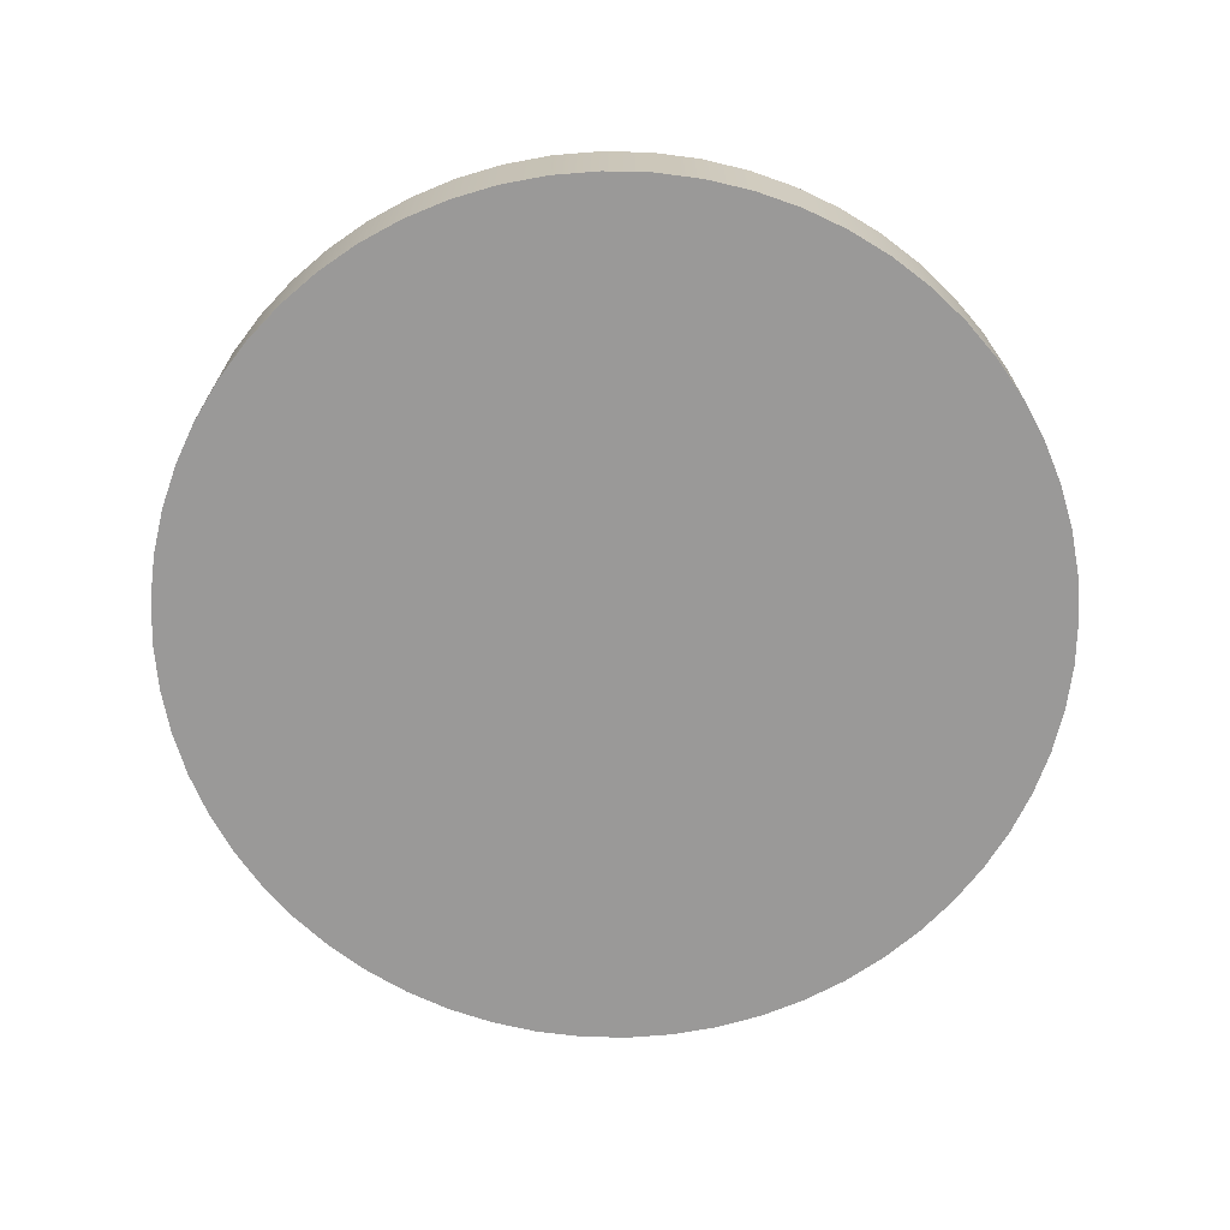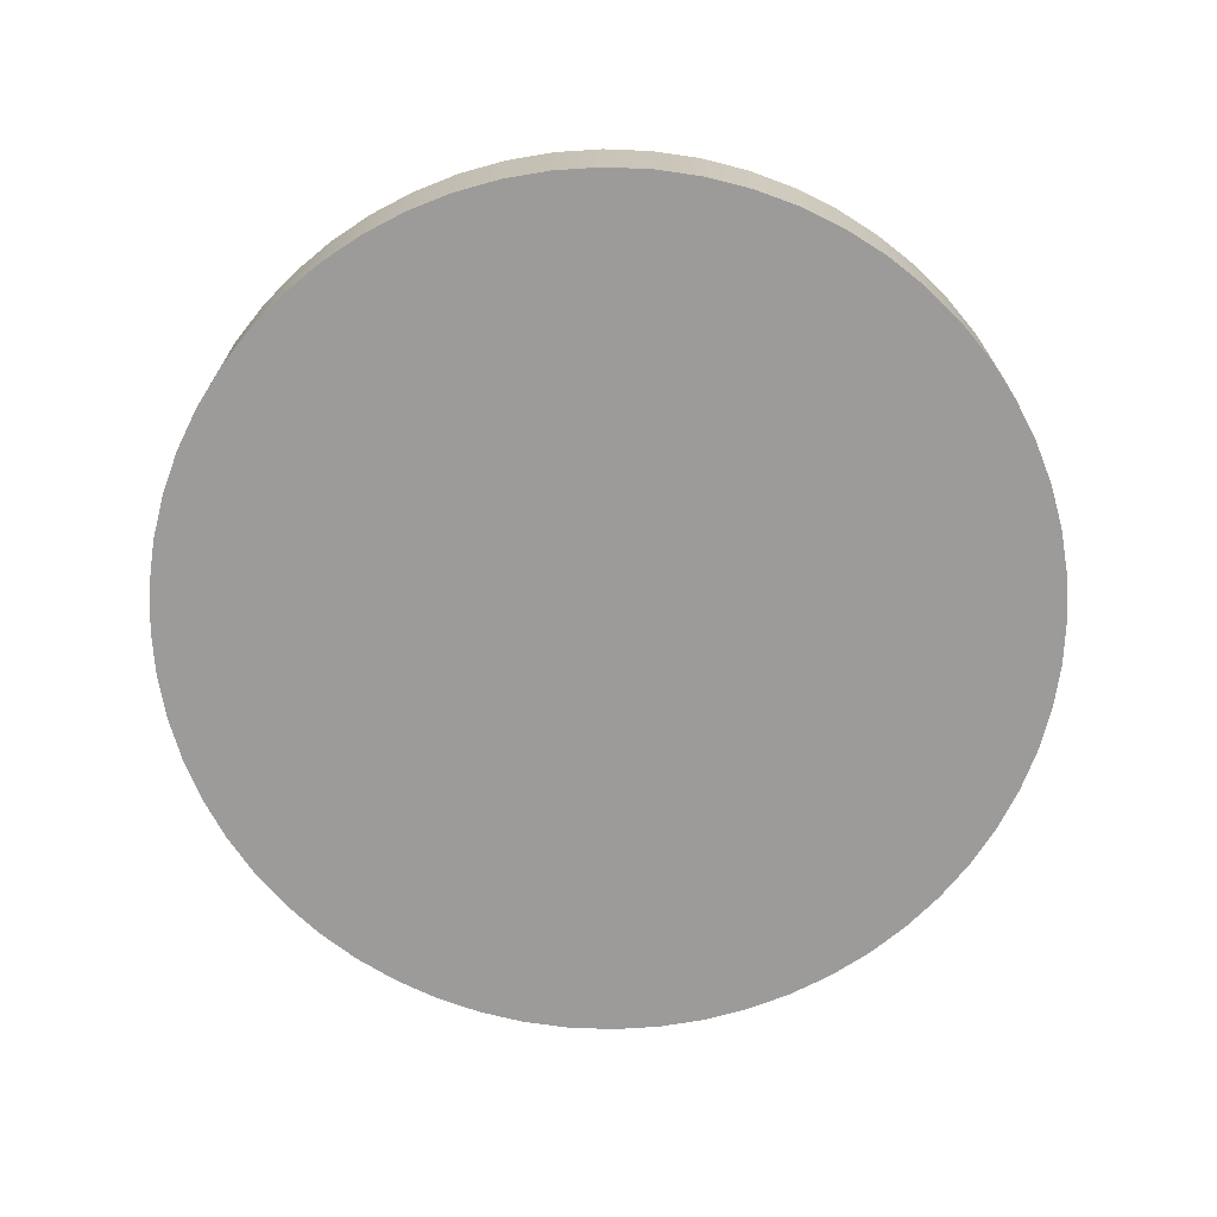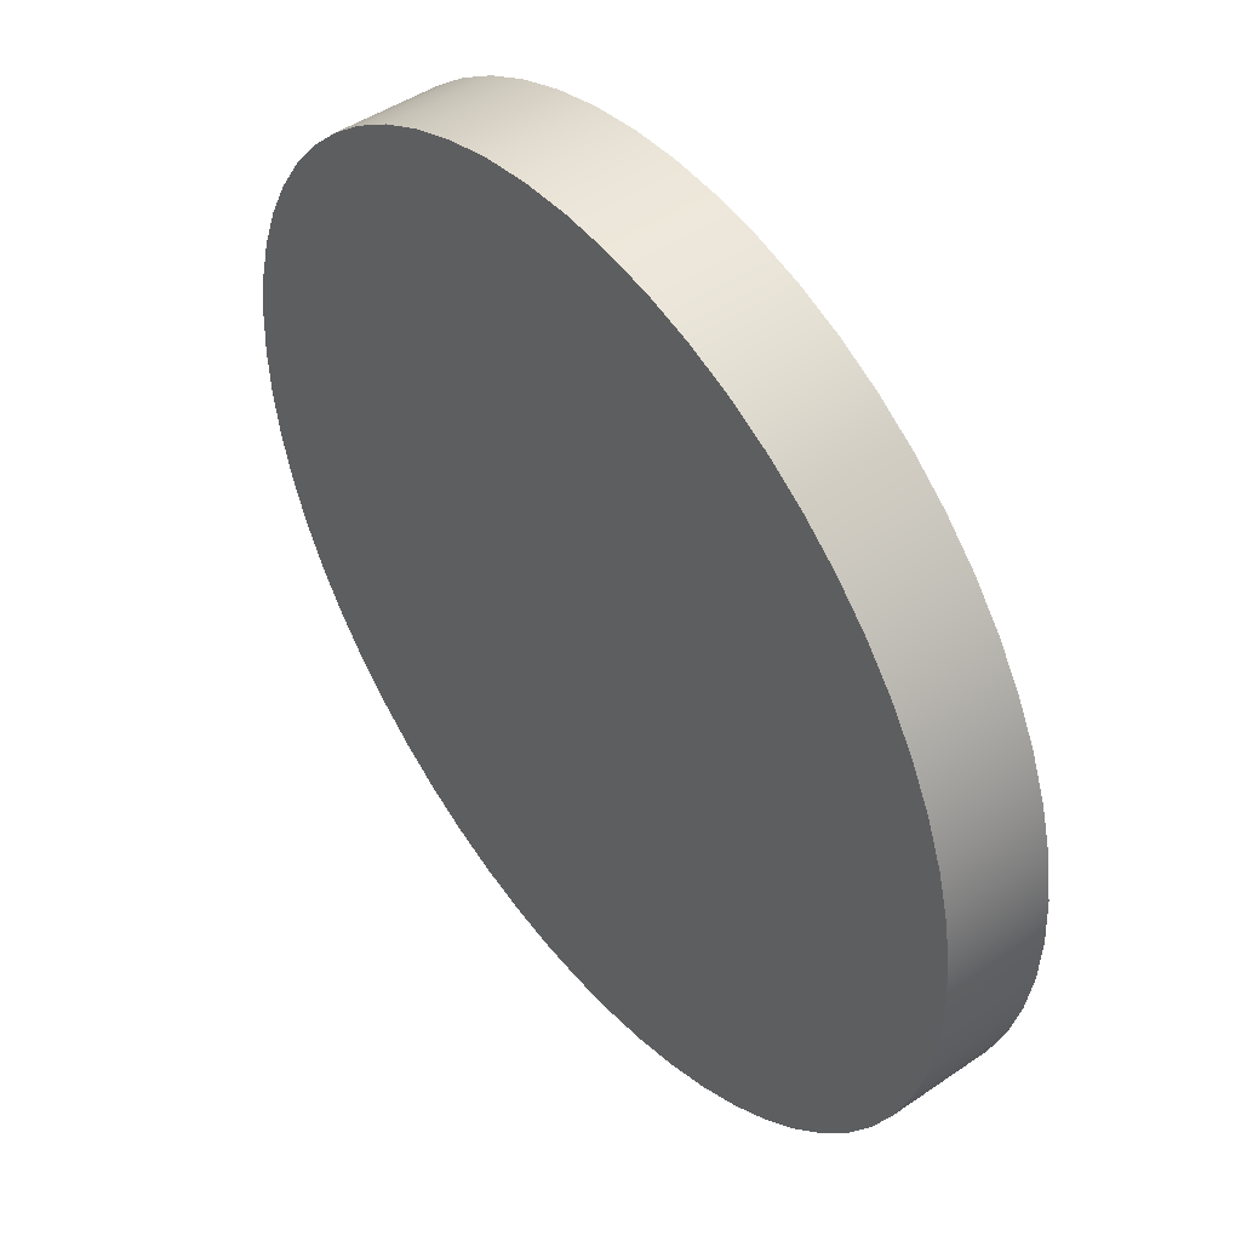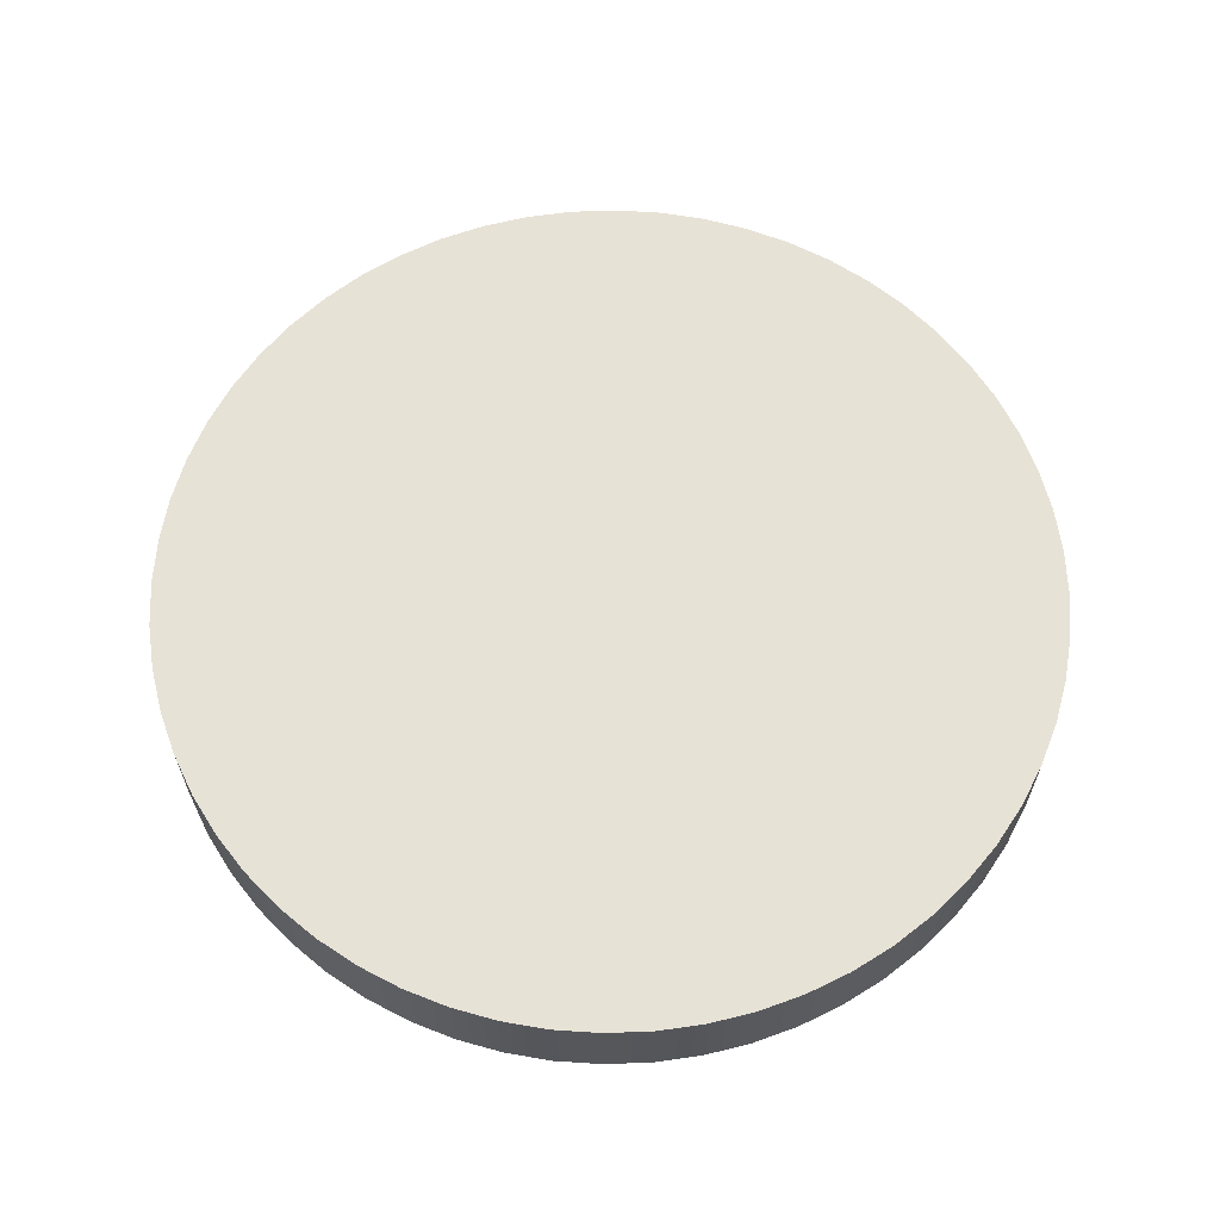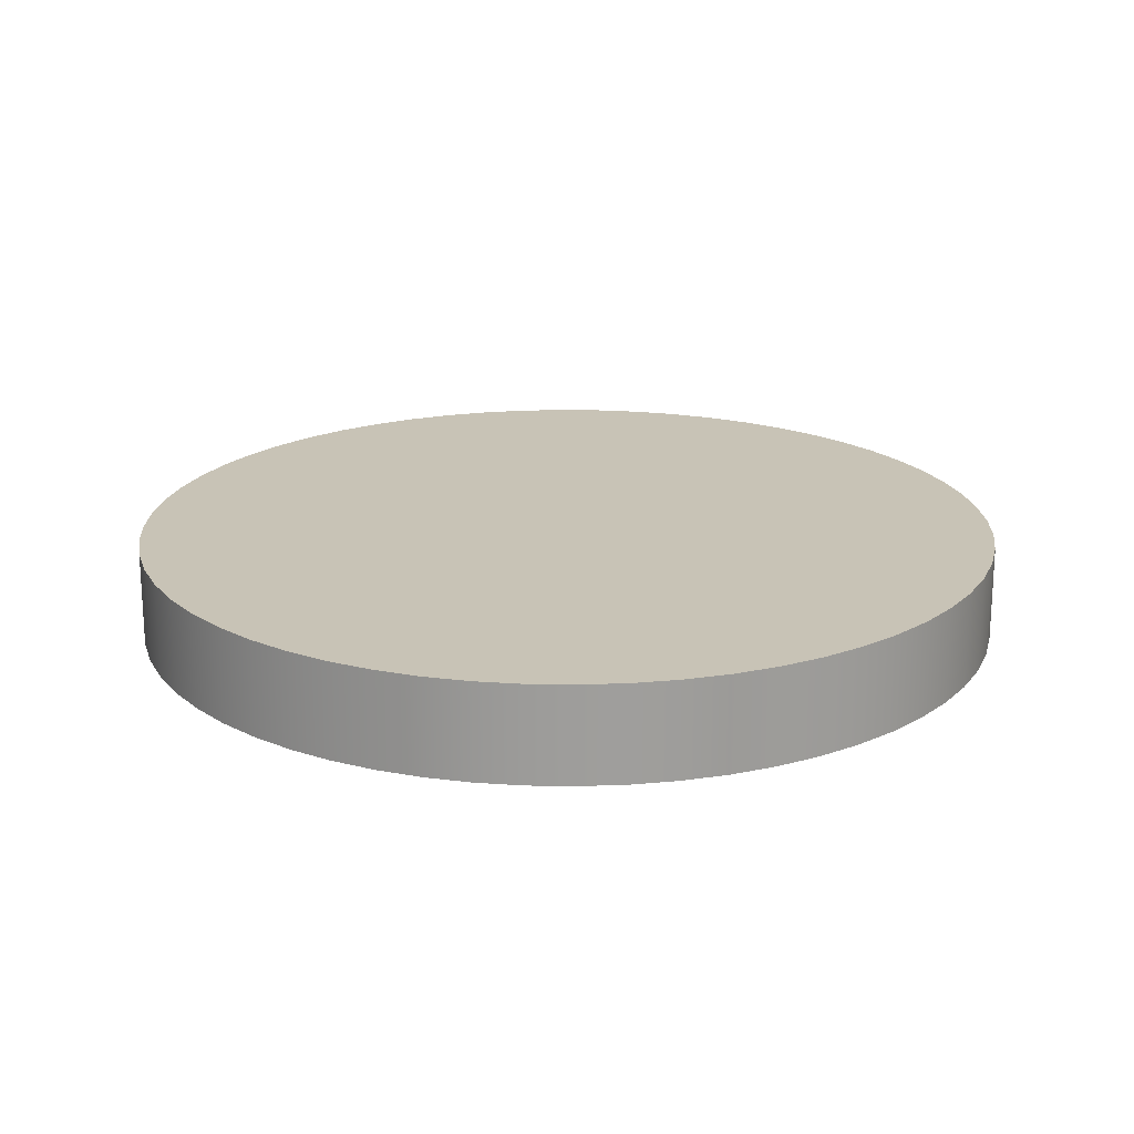
<metadata>
{"format":"obj","ext":"obj","renderer":"f3d","projection":"perspective","resolution":1024,"background":"white","views":[{"elev":-69.1,"azim":13.6,"up":"+Z"},{"elev":-69.9,"azim":-131.3,"up":"+Z"},{"elev":47.1,"azim":52.3,"up":"+Y"},{"elev":63.4,"azim":162.8,"up":"+Z"},{"elev":19.5,"azim":112.8,"up":"+Z"}]}
</metadata>
<code>
v -6.4 -7.838e-16 -0.7
v -6.365 0.669 -0.7
v -6.26 1.331 -0.7
v -6.087 1.978 -0.7
v -5.847 2.603 -0.7
v -5.543 3.2 -0.7
v -5.178 3.762 -0.7
v -4.756 4.282 -0.7
v -4.282 4.756 -0.7
v -3.762 5.178 -0.7
v -3.2 5.543 -0.7
v -2.603 5.847 -0.7
v -1.978 6.087 -0.7
v -1.331 6.26 -0.7
v -0.669 6.365 -0.7
v 3.919e-16 6.4 -0.7
v 0.669 6.365 -0.7
v 1.331 6.26 -0.7
v 1.978 6.087 -0.7
v 2.603 5.847 -0.7
v 3.2 5.543 -0.7
v 3.762 5.178 -0.7
v 4.282 4.756 -0.7
v 4.756 4.282 -0.7
v 5.178 3.762 -0.7
v 5.543 3.2 -0.7
v 5.847 2.603 -0.7
v 6.087 1.978 -0.7
v 6.26 1.331 -0.7
v 6.365 0.669 -0.7
v 6.4 0 -0.7
v 6.365 -0.669 -0.7
v 6.26 -1.331 -0.7
v 6.087 -1.978 -0.7
v 5.847 -2.603 -0.7
v 5.543 -3.2 -0.7
v 5.178 -3.762 -0.7
v 4.756 -4.282 -0.7
v 4.282 -4.756 -0.7
v 3.762 -5.178 -0.7
v 3.2 -5.543 -0.7
v 2.603 -5.847 -0.7
v 1.978 -6.087 -0.7
v 1.331 -6.26 -0.7
v 0.669 -6.365 -0.7
v 3.919e-16 -6.4 -0.7
v -0.669 -6.365 -0.7
v -1.331 -6.26 -0.7
v -1.978 -6.087 -0.7
v -2.603 -5.847 -0.7
v -3.2 -5.543 -0.7
v -3.762 -5.178 -0.7
v -4.282 -4.756 -0.7
v -4.756 -4.282 -0.7
v -5.178 -3.762 -0.7
v -5.543 -3.2 -0.7
v -5.847 -2.603 -0.7
v -6.087 -1.978 -0.7
v -6.26 -1.331 -0.7
v -6.365 -0.669 -0.7
v -6.4 -7.838e-16 -0.7
v -6.365 -0.669 -0.7
v -6.26 -1.331 -0.7
v -6.087 -1.978 -0.7
v -5.847 -2.603 -0.7
v -5.543 -3.2 -0.7
v -5.178 -3.762 -0.7
v -4.756 -4.282 -0.7
v -4.282 -4.756 -0.7
v -3.762 -5.178 -0.7
v -3.2 -5.543 -0.7
v -2.603 -5.847 -0.7
v -1.978 -6.087 -0.7
v -1.331 -6.26 -0.7
v -0.669 -6.365 -0.7
v 3.919e-16 -6.4 -0.7
v 0.669 -6.365 -0.7
v 1.331 -6.26 -0.7
v 1.978 -6.087 -0.7
v 2.603 -5.847 -0.7
v 3.2 -5.543 -0.7
v 3.762 -5.178 -0.7
v 4.282 -4.756 -0.7
v 4.756 -4.282 -0.7
v 5.178 -3.762 -0.7
v 5.543 -3.2 -0.7
v 5.847 -2.603 -0.7
v 6.087 -1.978 -0.7
v 6.26 -1.331 -0.7
v 6.365 -0.669 -0.7
v 6.4 0 -0.7
v 6.365 0.669 -0.7
v 6.26 1.331 -0.7
v 6.087 1.978 -0.7
v 5.847 2.603 -0.7
v 5.543 3.2 -0.7
v 5.178 3.762 -0.7
v 4.756 4.282 -0.7
v 4.282 4.756 -0.7
v 3.762 5.178 -0.7
v 3.2 5.543 -0.7
v 2.603 5.847 -0.7
v 1.978 6.087 -0.7
v 1.331 6.26 -0.7
v 0.669 6.365 -0.7
v 3.919e-16 6.4 -0.7
v -0.669 6.365 -0.7
v -1.331 6.26 -0.7
v -1.978 6.087 -0.7
v -2.603 5.847 -0.7
v -3.2 5.543 -0.7
v -3.762 5.178 -0.7
v -4.282 4.756 -0.7
v -4.756 4.282 -0.7
v -5.178 3.762 -0.7
v -5.543 3.2 -0.7
v -5.847 2.603 -0.7
v -6.087 1.978 -0.7
v -6.26 1.331 -0.7
v -6.365 0.669 -0.7
v -6.4 -7.838e-16 0.7
v -6.365 0.669 0.7
v -6.26 1.331 0.7
v -6.087 1.978 0.7
v -5.847 2.603 0.7
v -5.543 3.2 0.7
v -5.178 3.762 0.7
v -4.756 4.282 0.7
v -4.282 4.756 0.7
v -3.762 5.178 0.7
v -3.2 5.543 0.7
v -2.603 5.847 0.7
v -1.978 6.087 0.7
v -1.331 6.26 0.7
v -0.669 6.365 0.7
v 3.919e-16 6.4 0.7
v 0.669 6.365 0.7
v 1.331 6.26 0.7
v 1.978 6.087 0.7
v 2.603 5.847 0.7
v 3.2 5.543 0.7
v 3.762 5.178 0.7
v 4.282 4.756 0.7
v 4.756 4.282 0.7
v 5.178 3.762 0.7
v 5.543 3.2 0.7
v 5.847 2.603 0.7
v 6.087 1.978 0.7
v 6.26 1.331 0.7
v 6.365 0.669 0.7
v 6.4 0 0.7
v 6.365 -0.669 0.7
v 6.26 -1.331 0.7
v 6.087 -1.978 0.7
v 5.847 -2.603 0.7
v 5.543 -3.2 0.7
v 5.178 -3.762 0.7
v 4.756 -4.282 0.7
v 4.282 -4.756 0.7
v 3.762 -5.178 0.7
v 3.2 -5.543 0.7
v 2.603 -5.847 0.7
v 1.978 -6.087 0.7
v 1.331 -6.26 0.7
v 0.669 -6.365 0.7
v 3.919e-16 -6.4 0.7
v -0.669 -6.365 0.7
v -1.331 -6.26 0.7
v -1.978 -6.087 0.7
v -2.603 -5.847 0.7
v -3.2 -5.543 0.7
v -3.762 -5.178 0.7
v -4.282 -4.756 0.7
v -4.756 -4.282 0.7
v -5.178 -3.762 0.7
v -5.543 -3.2 0.7
v -5.847 -2.603 0.7
v -6.087 -1.978 0.7
v -6.26 -1.331 0.7
v -6.365 -0.669 0.7
v -6.4 -7.838e-16 -0.7
v -6.4 -7.838e-16 0.7
v -6.4 -7.838e-16 0.7
v -6.365 -0.669 0.7
v -6.26 -1.331 0.7
v -6.087 -1.978 0.7
v -5.847 -2.603 0.7
v -5.543 -3.2 0.7
v -5.178 -3.762 0.7
v -4.756 -4.282 0.7
v -4.282 -4.756 0.7
v -3.762 -5.178 0.7
v -3.2 -5.543 0.7
v -2.603 -5.847 0.7
v -1.978 -6.087 0.7
v -1.331 -6.26 0.7
v -0.669 -6.365 0.7
v 3.919e-16 -6.4 0.7
v 0.669 -6.365 0.7
v 1.331 -6.26 0.7
v 1.978 -6.087 0.7
v 2.603 -5.847 0.7
v 3.2 -5.543 0.7
v 3.762 -5.178 0.7
v 4.282 -4.756 0.7
v 4.756 -4.282 0.7
v 5.178 -3.762 0.7
v 5.543 -3.2 0.7
v 5.847 -2.603 0.7
v 6.087 -1.978 0.7
v 6.26 -1.331 0.7
v 6.365 -0.669 0.7
v 6.4 0 0.7
v 6.365 0.669 0.7
v 6.26 1.331 0.7
v 6.087 1.978 0.7
v 5.847 2.603 0.7
v 5.543 3.2 0.7
v 5.178 3.762 0.7
v 4.756 4.282 0.7
v 4.282 4.756 0.7
v 3.762 5.178 0.7
v 3.2 5.543 0.7
v 2.603 5.847 0.7
v 1.978 6.087 0.7
v 1.331 6.26 0.7
v 0.669 6.365 0.7
v 3.919e-16 6.4 0.7
v -0.669 6.365 0.7
v -1.331 6.26 0.7
v -1.978 6.087 0.7
v -2.603 5.847 0.7
v -3.2 5.543 0.7
v -3.762 5.178 0.7
v -4.282 4.756 0.7
v -4.756 4.282 0.7
v -5.178 3.762 0.7
v -5.543 3.2 0.7
v -5.847 2.603 0.7
v -6.087 1.978 0.7
v -6.26 1.331 0.7
v -6.365 0.669 0.7
g d257100a-e2bf-11ea-9bbc-54bf646e7e1f
f 2 30 1
f 1 30 31
f 1 31 60
f 60 31 32
f 60 32 59
f 59 32 33
f 59 33 58
f 58 33 34
f 58 34 57
f 57 34 35
f 57 35 56
f 56 35 36
f 56 36 55
f 55 36 37
f 55 37 54
f 54 37 38
f 54 38 53
f 53 38 39
f 53 39 52
f 52 39 40
f 52 40 51
f 51 40 41
f 51 41 50
f 50 41 42
f 50 42 49
f 49 42 43
f 49 43 48
f 48 43 44
f 48 44 47
f 47 44 45
f 47 45 46
f 30 2 29
f 29 2 3
f 29 3 28
f 28 3 4
f 28 4 27
f 27 4 5
f 27 5 26
f 26 5 6
f 26 6 25
f 25 6 7
f 25 7 24
f 24 7 8
f 24 8 23
f 23 8 9
f 23 9 22
f 22 9 10
f 22 10 21
f 21 10 11
f 21 11 20
f 20 11 12
f 20 12 19
f 19 12 13
f 19 13 18
f 18 13 14
f 18 14 17
f 17 14 15
f 17 15 16
g d2573724-e2bf-11ea-94d5-54bf646e7e1f
f 62 180 61
f 61 180 182
f 181 121 120
f 120 121 122
f 120 122 119
f 119 122 123
f 119 123 118
f 118 123 124
f 118 124 117
f 117 124 125
f 117 125 116
f 116 125 126
f 116 126 115
f 115 126 127
f 115 127 114
f 114 127 128
f 114 128 113
f 113 128 129
f 113 129 112
f 112 129 130
f 112 130 111
f 111 130 131
f 111 131 110
f 110 131 132
f 110 132 109
f 109 132 133
f 109 133 108
f 108 133 134
f 108 134 107
f 107 134 135
f 107 135 106
f 106 135 136
f 106 136 105
f 105 136 137
f 105 137 104
f 104 137 138
f 104 138 103
f 103 138 139
f 103 139 102
f 102 139 140
f 102 140 101
f 101 140 141
f 101 141 100
f 100 141 142
f 100 142 99
f 99 142 143
f 99 143 98
f 98 143 144
f 98 144 97
f 97 144 145
f 97 145 96
f 96 145 146
f 96 146 95
f 95 146 147
f 95 147 94
f 94 147 148
f 94 148 93
f 93 148 149
f 93 149 92
f 92 149 150
f 92 150 91
f 91 150 151
f 91 151 90
f 90 151 152
f 90 152 89
f 89 152 153
f 89 153 88
f 88 153 154
f 88 154 87
f 87 154 155
f 87 155 86
f 86 155 156
f 86 156 85
f 85 156 157
f 85 157 84
f 84 157 158
f 84 158 83
f 83 158 159
f 83 159 82
f 82 159 160
f 82 160 81
f 81 160 161
f 81 161 80
f 80 161 162
f 80 162 79
f 79 162 163
f 79 163 78
f 78 163 164
f 78 164 77
f 77 164 165
f 77 165 76
f 76 165 166
f 76 166 75
f 75 166 167
f 75 167 74
f 74 167 168
f 74 168 73
f 73 168 169
f 73 169 72
f 72 169 170
f 72 170 71
f 71 170 171
f 71 171 70
f 70 171 172
f 70 172 69
f 69 172 173
f 69 173 68
f 68 173 174
f 68 174 67
f 67 174 175
f 67 175 66
f 66 175 176
f 66 176 65
f 65 176 177
f 65 177 64
f 64 177 178
f 64 178 63
f 63 178 179
f 63 179 62
f 62 179 180
g d257853a-e2bf-11ea-9877-54bf646e7e1f
f 184 212 183
f 183 212 213
f 183 213 242
f 242 213 214
f 242 214 241
f 241 214 215
f 241 215 240
f 240 215 216
f 240 216 239
f 239 216 217
f 239 217 238
f 238 217 218
f 238 218 237
f 237 218 219
f 237 219 236
f 236 219 220
f 236 220 235
f 235 220 221
f 235 221 234
f 234 221 222
f 234 222 233
f 233 222 223
f 233 223 232
f 232 223 224
f 232 224 231
f 231 224 225
f 231 225 230
f 230 225 226
f 230 226 229
f 229 226 227
f 229 227 228
f 212 184 211
f 211 184 185
f 211 185 210
f 210 185 186
f 210 186 209
f 209 186 187
f 209 187 208
f 208 187 188
f 208 188 207
f 207 188 189
f 207 189 206
f 206 189 190
f 206 190 205
f 205 190 191
f 205 191 204
f 204 191 192
f 204 192 203
f 203 192 193
f 203 193 202
f 202 193 194
f 202 194 201
f 201 194 195
f 201 195 200
f 200 195 196
f 200 196 199
f 199 196 197
f 199 197 198

</code>
